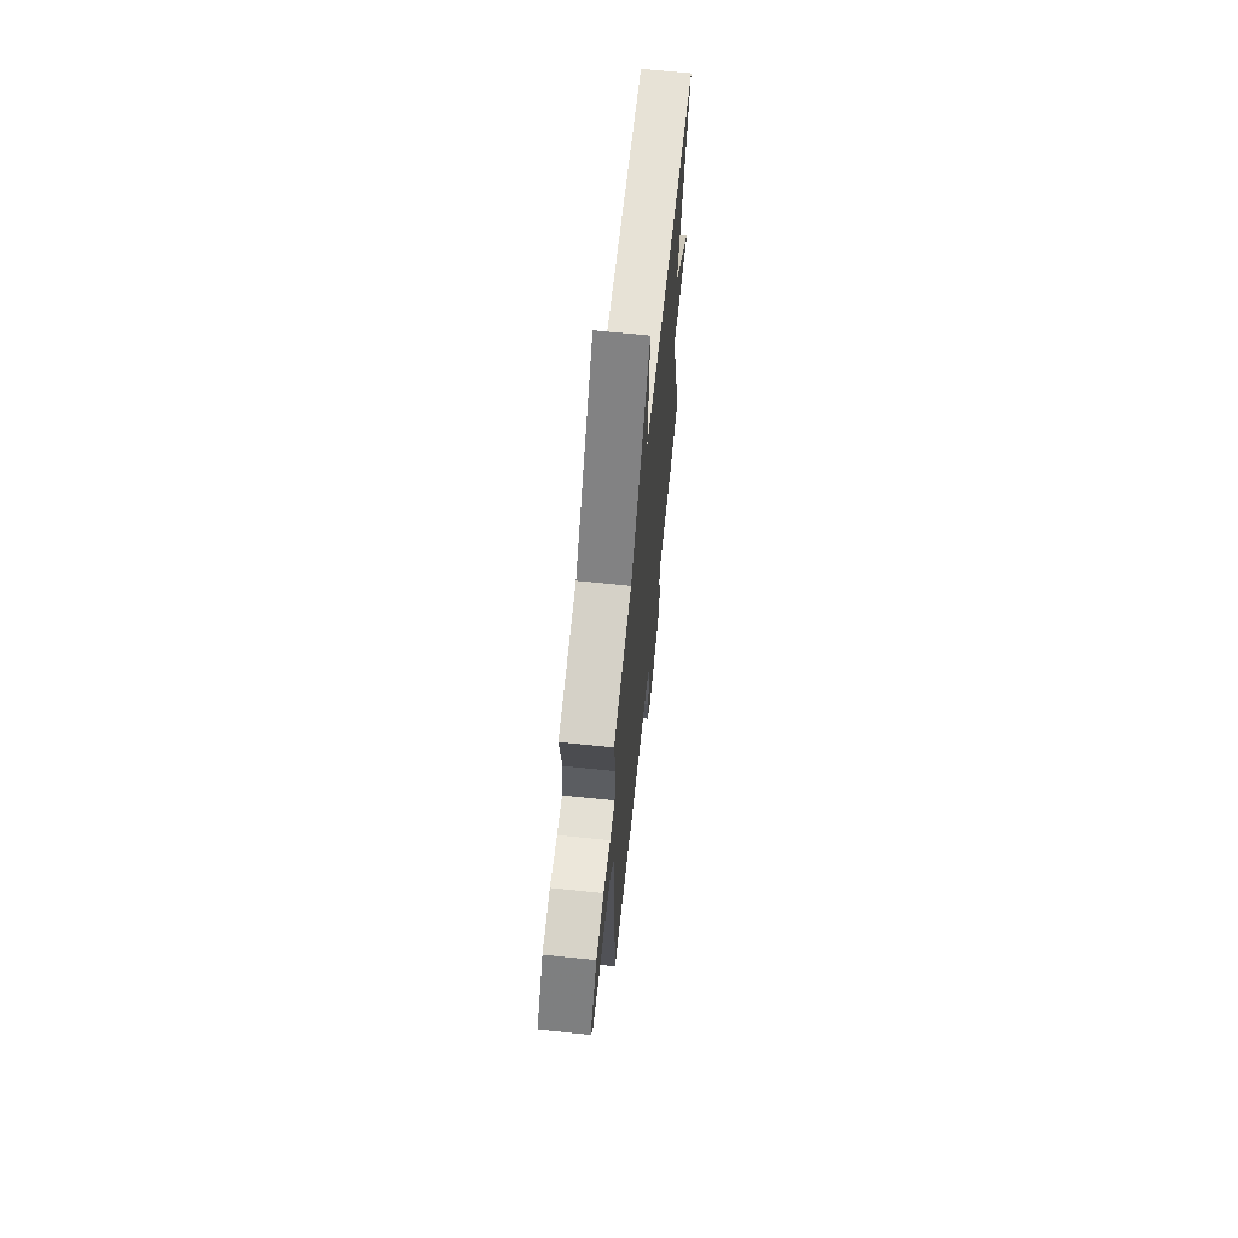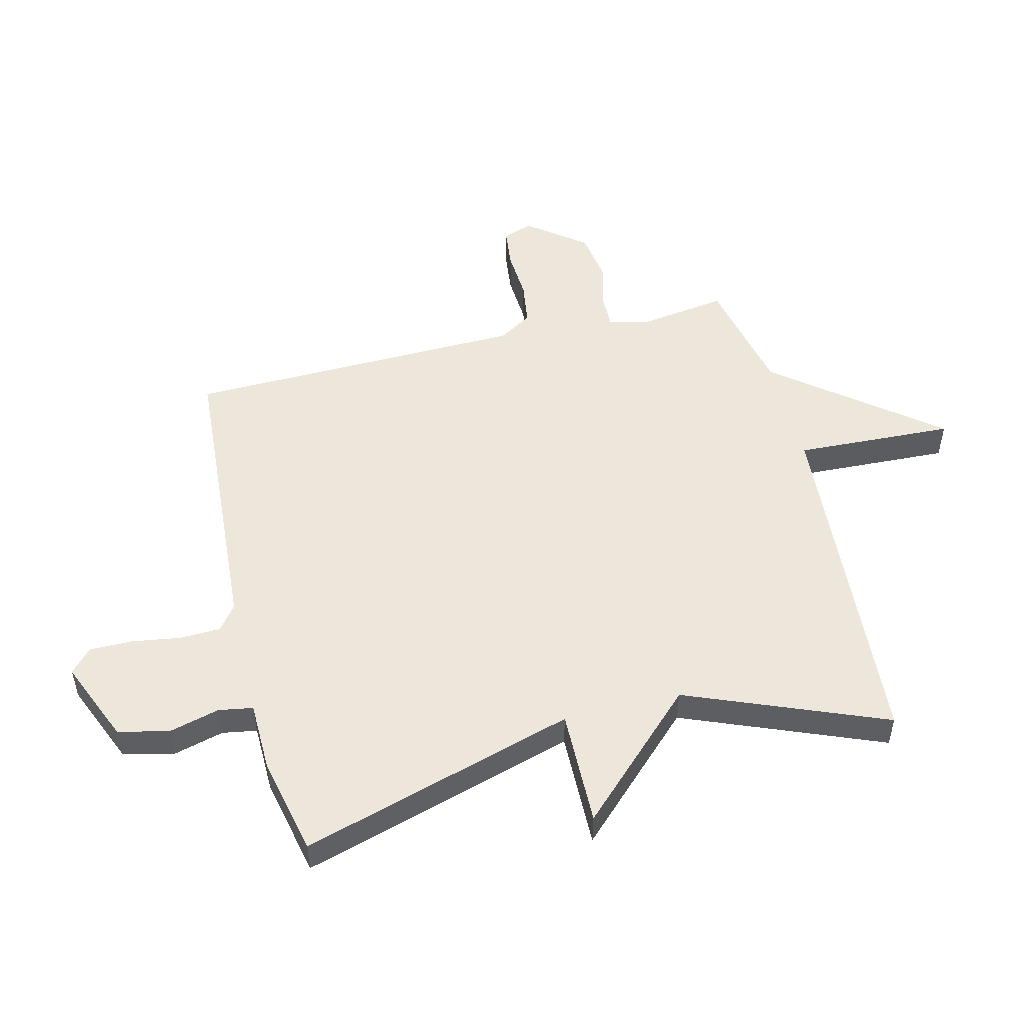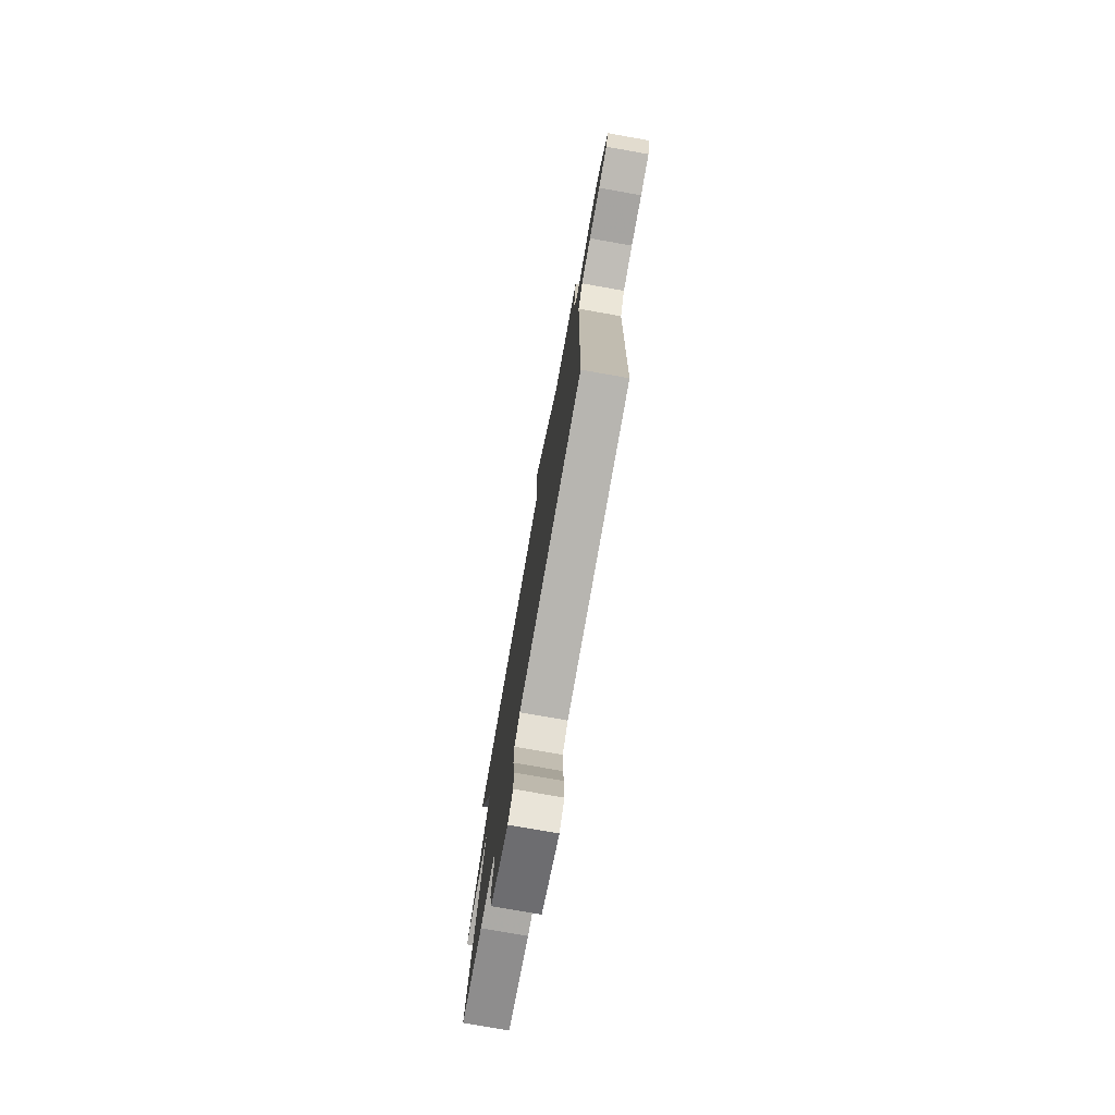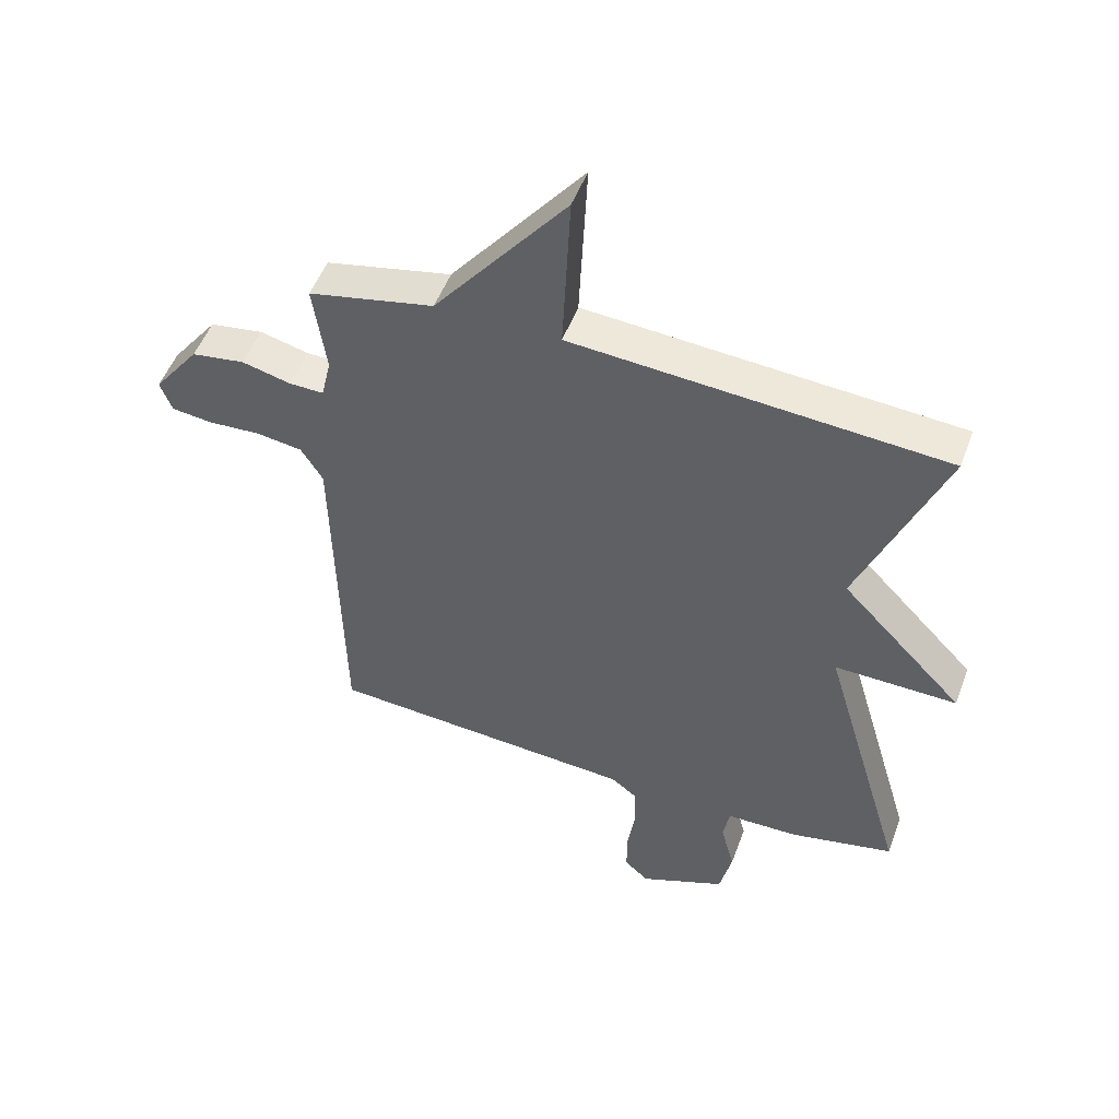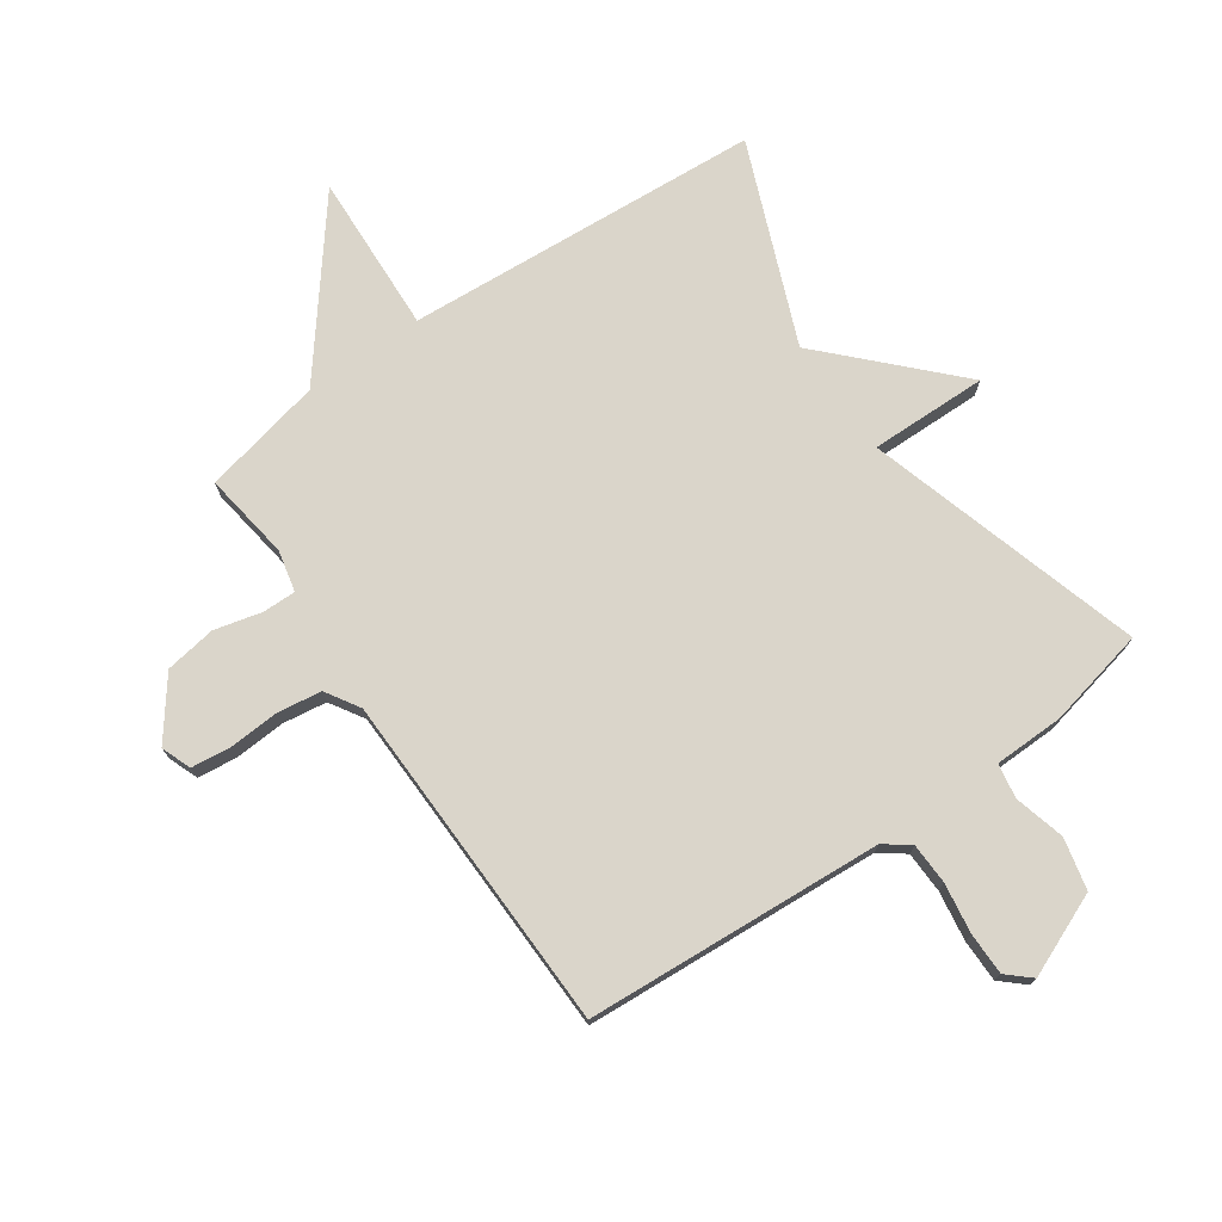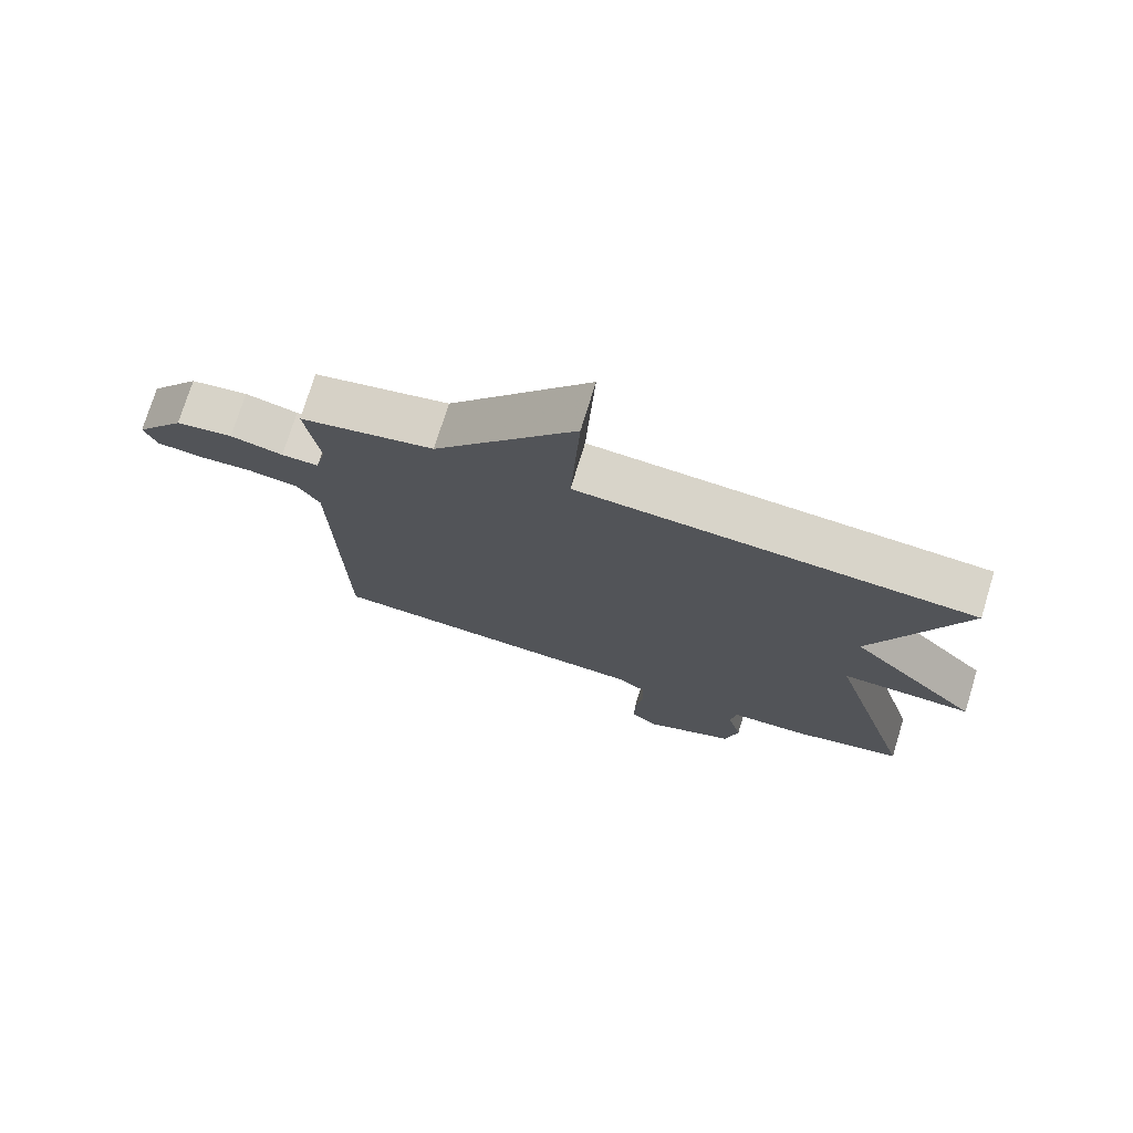
<metadata>
{"format":"obj","ext":"obj","renderer":"f3d","projection":"perspective","resolution":1024,"background":"white","views":[{"elev":67.2,"azim":96.1,"up":"+Z"},{"elev":51.5,"azim":-104.0,"up":"+Y"},{"elev":-76.9,"azim":80.0,"up":"+Z"},{"elev":50.8,"azim":-159.9,"up":"+Z"},{"elev":74.3,"azim":145.0,"up":"+Y"},{"elev":74.7,"azim":-163.0,"up":"+Z"}]}
</metadata>
<code>
v -0.5 0.07 -0.5
v -0.364 0.07 -0.035
v -0.561 0.07 -0.039
v -0.364 0.07 0.165
v -0.5 0.07 0.5
v 0.098 0.07 0.543
v 0.085 0.07 0.811
v 0.298 0.07 0.543
v 0.5 0.07 0.5
v 0.479 0.07 0.353
v 0.495 0.07 0.284
v 0.551 0.07 0.285
v 0.63 0.07 0.305
v 0.716 0.07 0.292
v 0.79 0.07 0.195
v 0.771 0.07 0.145
v 0.704 0.07 0.137
v 0.62 0.07 0.142
v 0.546 0.07 0.131
v 0.511 0.07 0.074
v 0.5 0.07 -0.5
v 0.001 0.07 -0.534
v -0.041 0.07 -0.566
v -0.043 0.07 -0.635
v -0.03 0.07 -0.719
v -0.03 0.07 -0.79
v -0.069 0.07 -0.825
v -0.208 0.07 -0.767
v -0.228 0.07 -0.681
v -0.206 0.07 -0.596
v -0.216 0.07 -0.538
v -0.333 0.07 -0.536
v -0.5 0 -0.5
v -0.364 0 -0.035
v -0.561 0 -0.039
v -0.364 0 0.165
v -0.5 0 0.5
v 0.098 0 0.543
v 0.085 0 0.811
v 0.298 0 0.543
v 0.5 0 0.5
v 0.479 0 0.353
v 0.495 0 0.284
v 0.551 0 0.285
v 0.63 0 0.305
v 0.716 0 0.292
v 0.79 0 0.195
v 0.771 0 0.145
v 0.704 0 0.137
v 0.62 0 0.142
v 0.546 0 0.131
v 0.511 0 0.074
v 0.5 0 -0.5
v 0.001 0 -0.534
v -0.041 0 -0.566
v -0.043 0 -0.635
v -0.03 0 -0.719
v -0.03 0 -0.79
v -0.069 0 -0.825
v -0.208 0 -0.767
v -0.228 0 -0.681
v -0.206 0 -0.596
v -0.216 0 -0.538
v -0.333 0 -0.536
f 31 32 1 2
f 28 29 30
f 27 28 30
f 26 27 30
f 25 26 30
f 24 25 30
f 23 24 30 31
f 22 23 31 2
f 20 21 22 2
f 16 17 18
f 15 16 18
f 14 15 18
f 13 14 18
f 12 13 18
f 11 12 18 19
f 8 9 10
f 8 10 11
f 11 19 20
f 8 11 20
f 7 8 20
f 6 7 20
f 2 3 4
f 20 2 4
f 6 20 4
f 4 5 6
f 34 33 64 63
f 62 61 60
f 62 60 59
f 62 59 58
f 62 58 57
f 62 57 56
f 63 62 56 55
f 34 63 55 54
f 34 54 53 52
f 50 49 48
f 50 48 47
f 50 47 46
f 50 46 45
f 50 45 44
f 51 50 44 43
f 42 41 40
f 43 42 40
f 52 51 43
f 52 43 40
f 52 40 39
f 52 39 38
f 36 35 34
f 36 34 52
f 36 52 38
f 38 37 36
f 1 33 34 2
f 2 34 35 3
f 3 35 36 4
f 4 36 37 5
f 5 37 38 6
f 6 38 39 7
f 7 39 40 8
f 8 40 41 9
f 9 41 42 10
f 10 42 43 11
f 11 43 44 12
f 12 44 45 13
f 13 45 46 14
f 14 46 47 15
f 15 47 48 16
f 16 48 49 17
f 17 49 50 18
f 18 50 51 19
f 19 51 52 20
f 20 52 53 21
f 21 53 54 22
f 22 54 55 23
f 23 55 56 24
f 24 56 57 25
f 25 57 58 26
f 26 58 59 27
f 27 59 60 28
f 28 60 61 29
f 29 61 62 30
f 30 62 63 31
f 31 63 64 32
f 32 64 33 1

</code>
